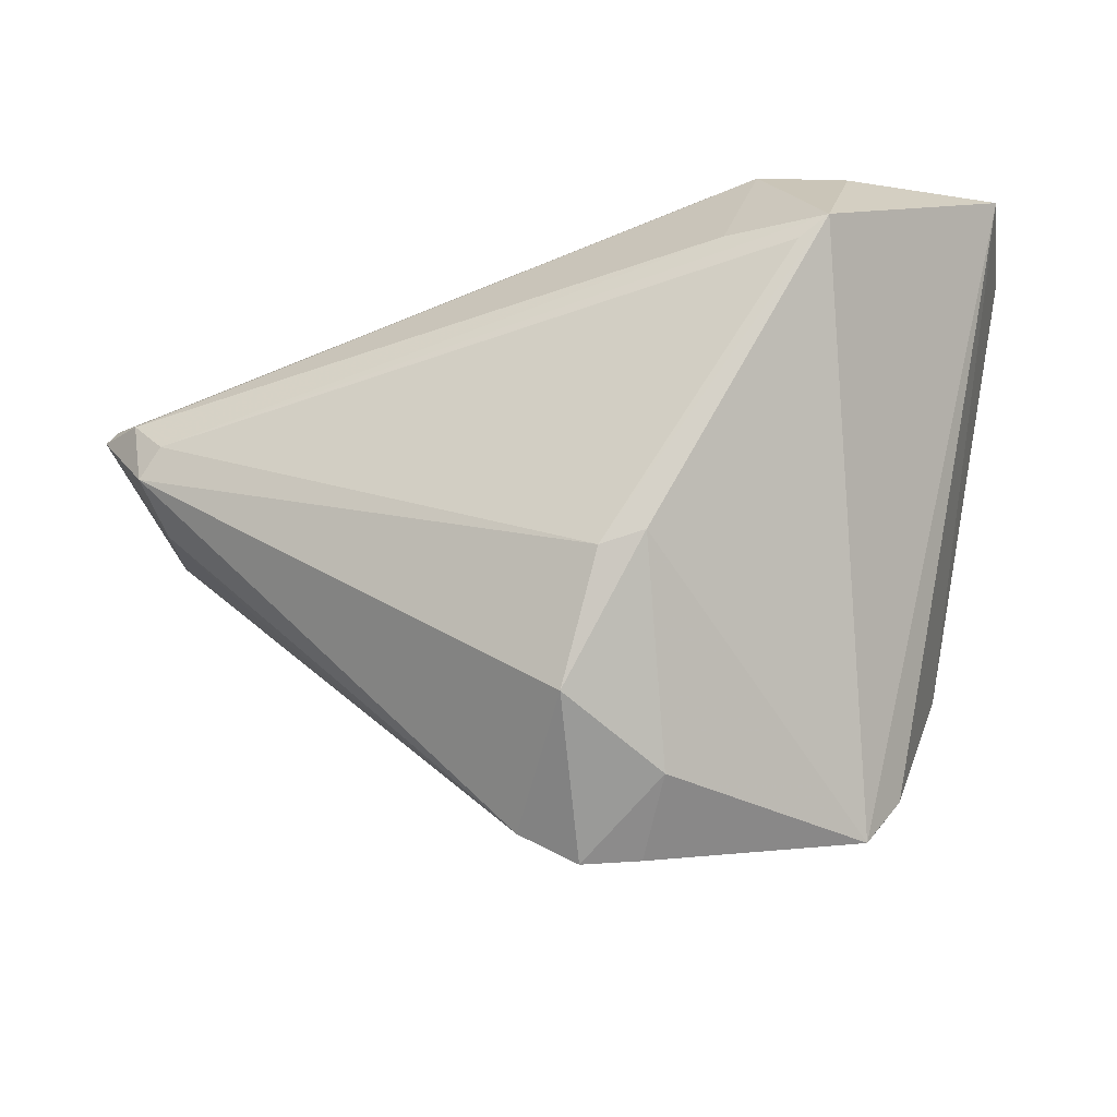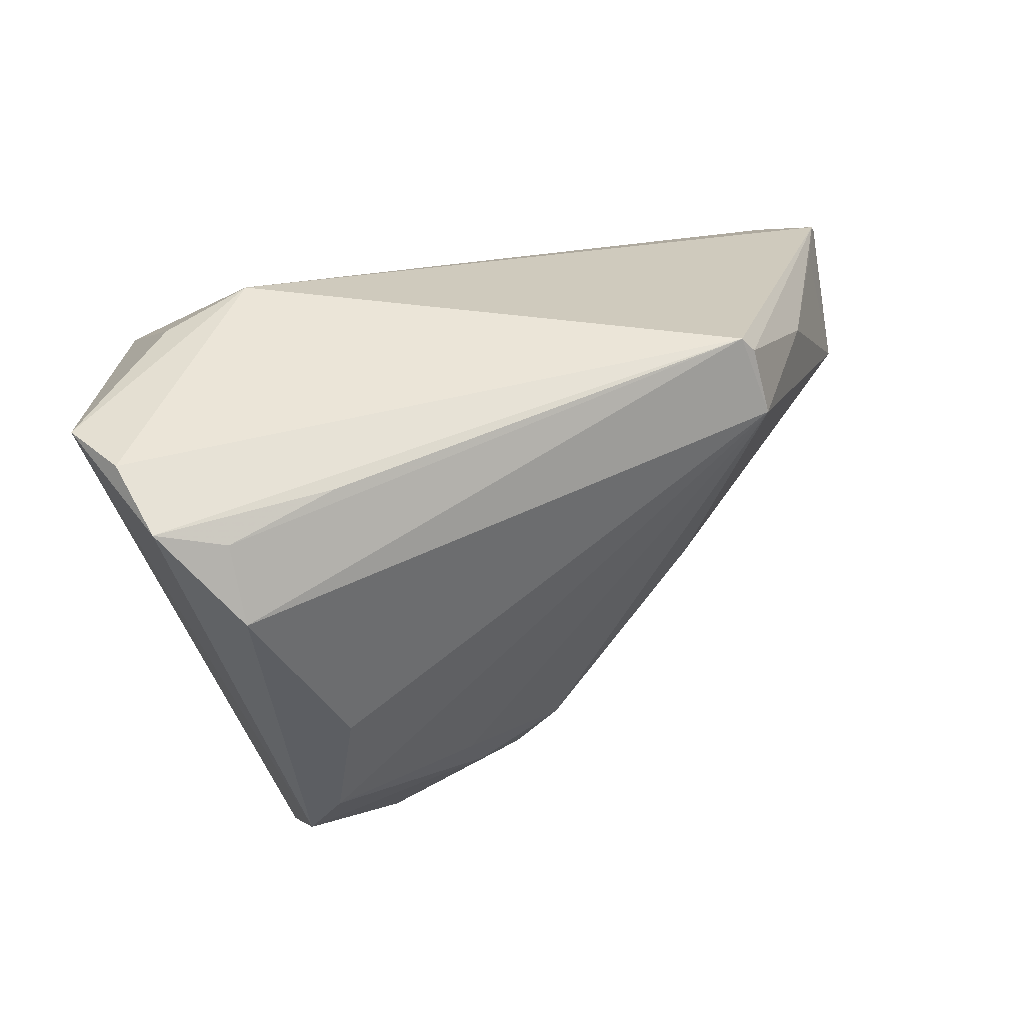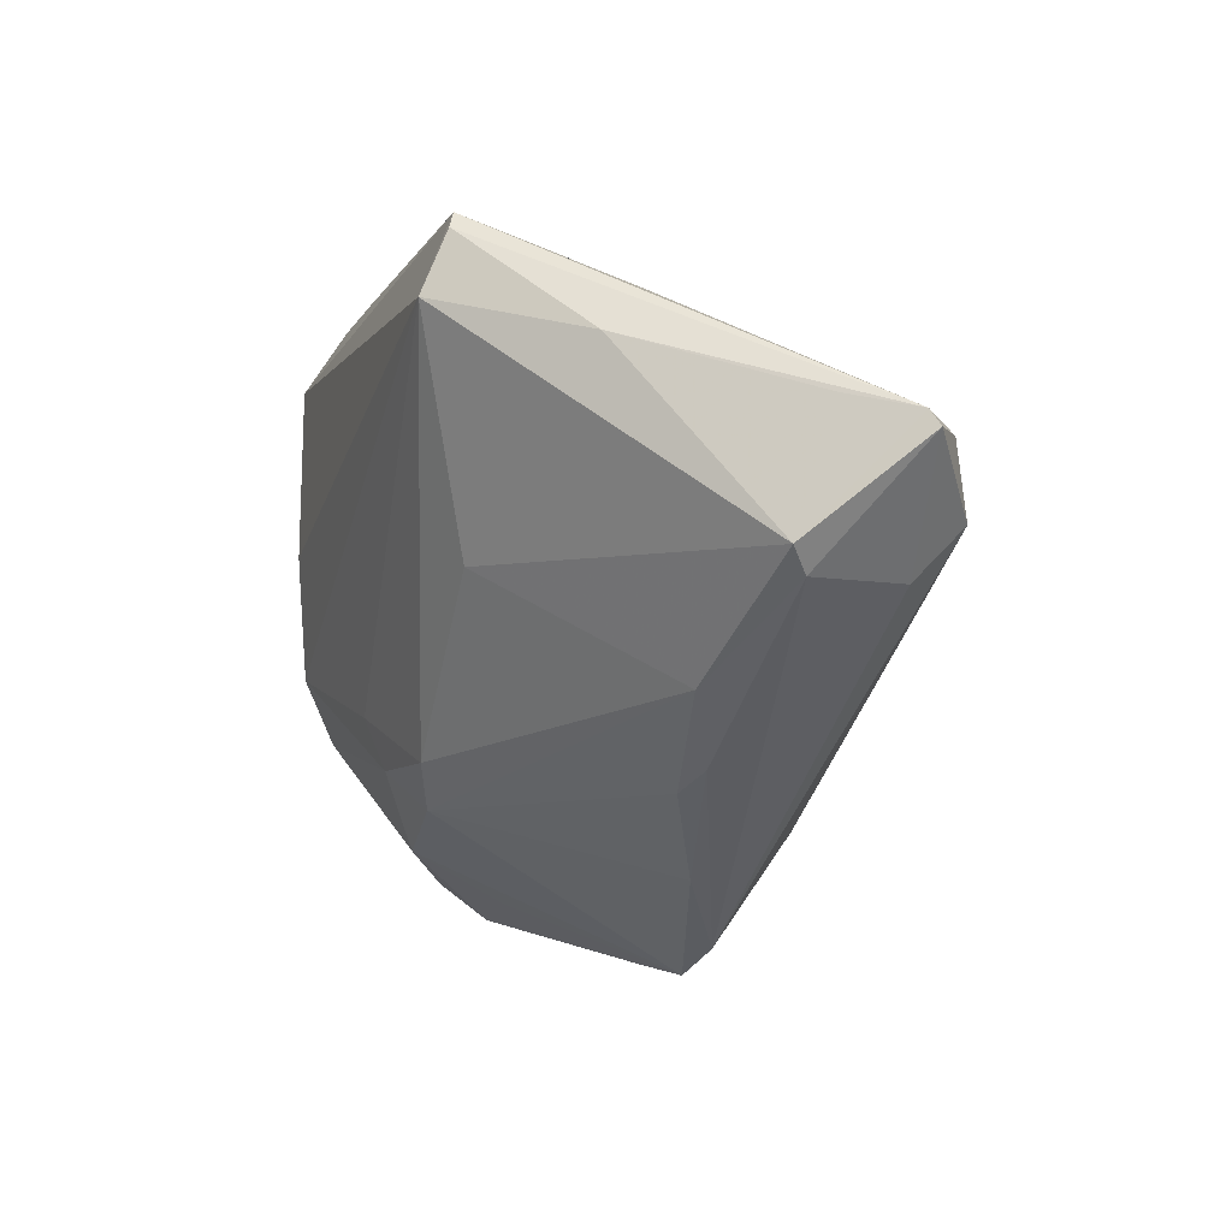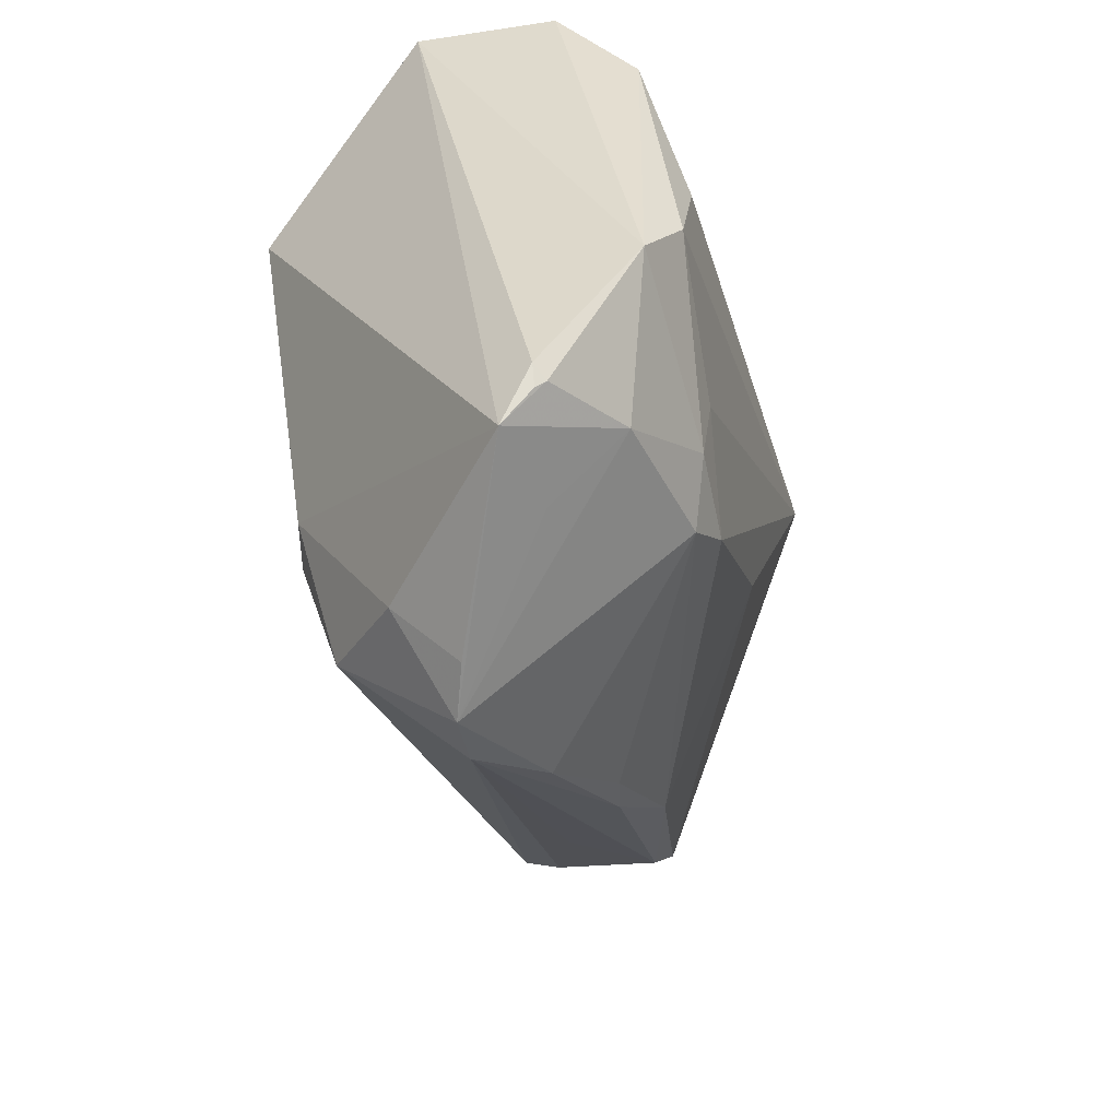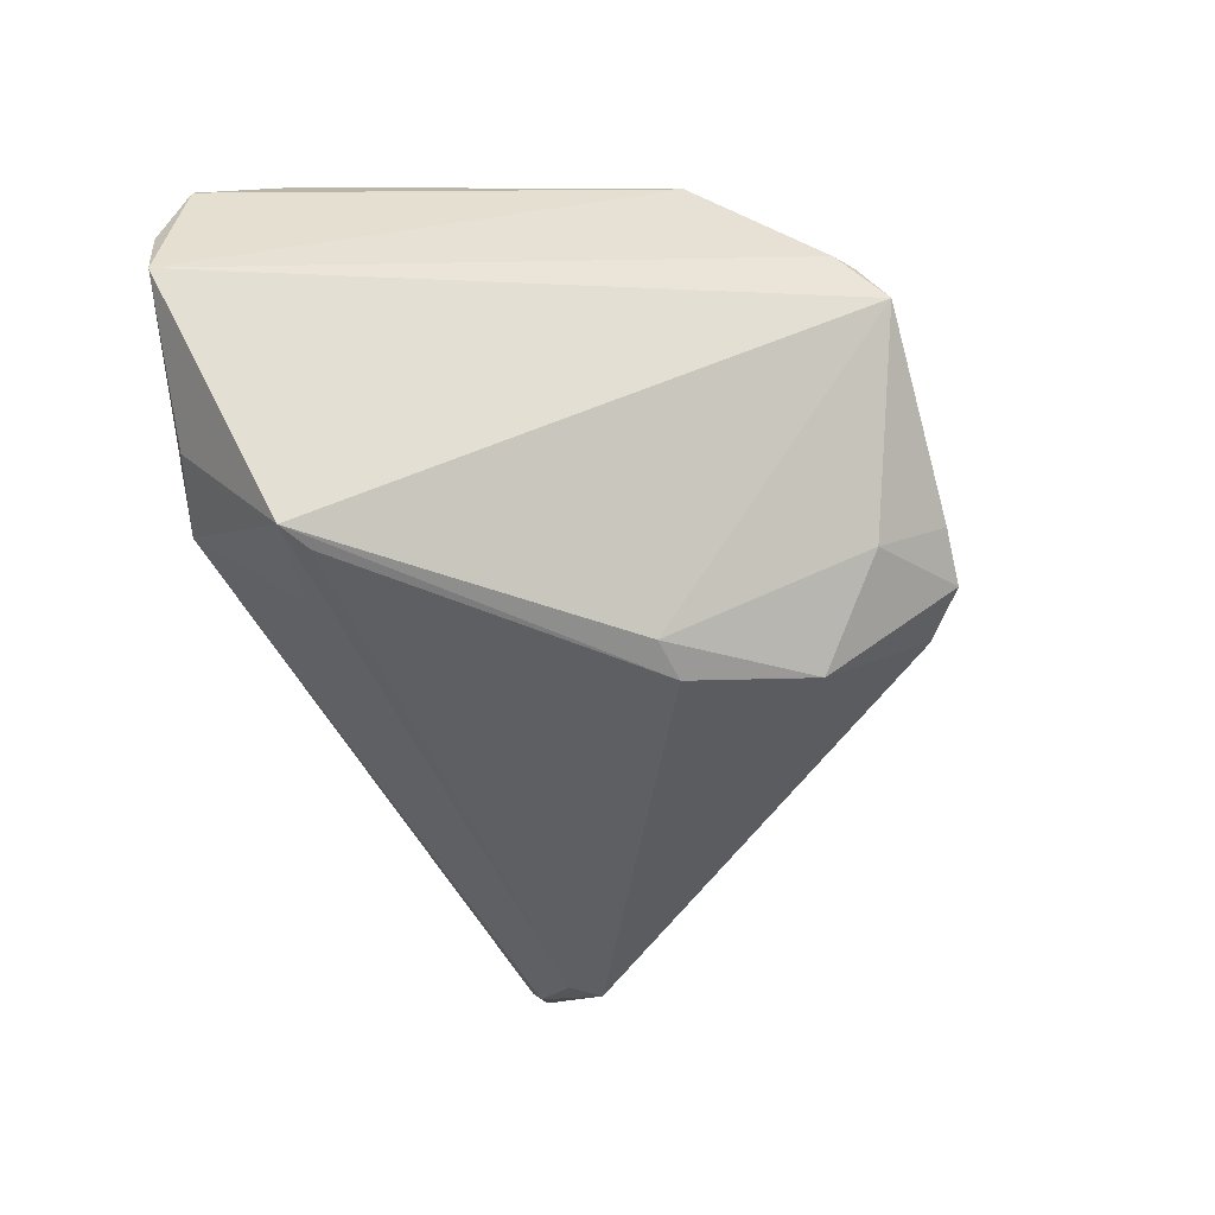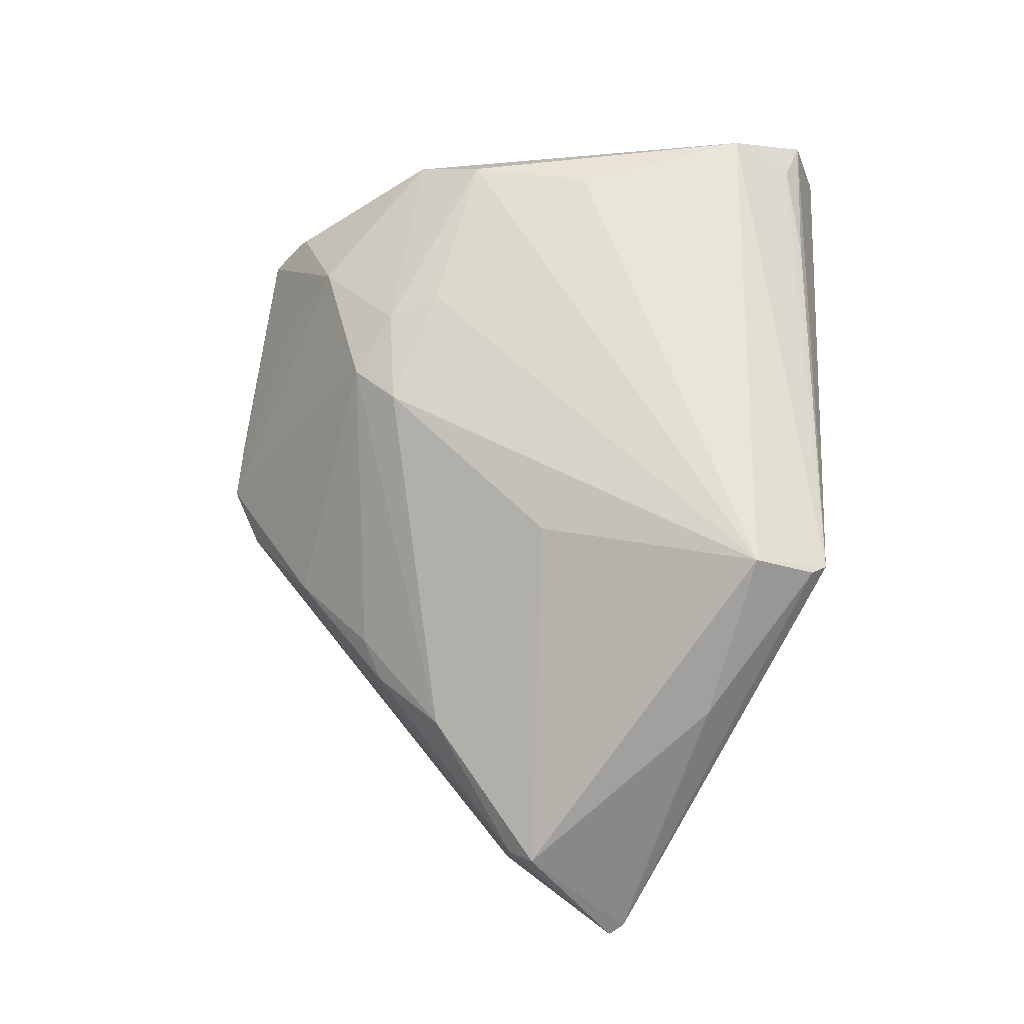
<metadata>
{"format":"obj","ext":"obj","renderer":"f3d","projection":"perspective","resolution":1024,"background":"white","views":[{"elev":-21.0,"azim":-163.6,"up":"+Y"},{"elev":45.6,"azim":-29.7,"up":"+Y"},{"elev":-0.7,"azim":70.9,"up":"+Y"},{"elev":-61.8,"azim":-72.8,"up":"+Y"},{"elev":-48.5,"azim":-80.8,"up":"+Z"},{"elev":62.3,"azim":94.0,"up":"+Z"}]}
</metadata>
<code>
v -0.04084 0.02952 0.01976
v 0.00979 -0.04676 -0.01208
v -0.02718 0.03176 0.01968
v 0.02789 0.02528 0.0281
v -0.0296 0.01795 -0.02871
v -0.03132 -0.0003601 0.0281
v -0.01253 -0.02012 0.02411
v -0.01678 -0.04347 0.005352
v -0.02226 0.03475 -0.01494
v -0.009269 -0.0419 -0.0157
v -0.02016 0.02084 -0.0263
v 0.04325 -0.016 0.002757
v 0.06638 0.009694 -0.01396
v 0.03567 -0.02467 -0.00142
v -0.03568 -0.02426 0.0226
v -0.04851 0.03475 0.006705
v -0.03065 -0.04206 0.009715
v 0.002482 -0.02495 0.02108
v -0.05053 0.03356 -0.002331
v -0.01074 -0.0166 -0.02861
v 0.06522 0.01155 -0.01307
v 0.02175 -0.002938 0.02133
v 0.04342 0.02064 0.01301
v -0.009867 -0.02644 0.02221
v 0.0595 0.01342 -0.005931
v 0.05918 -0.004724 -0.002781
v -0.005308 -0.01834 -0.02978
v 0.04473 -0.01599 -0.01093
v -0.0335 0.03313 -0.01399
v -0.002453 -0.03076 0.01897
v 0.06099 -0.001616 -0.0006092
v -0.02921 -0.04676 0.0039
v -0.03075 -0.04312 0.00833
v -0.04834 0.03161 0.01602
v 0.05992 0.009366 -0.01858
v -0.03268 -0.04078 0.008672
v -0.004542 -0.0501 -0.008263
v 0.002383 -0.05073 -0.01108
v -0.03327 0.02074 -0.02833
v 0.05466 0.004682 -0.02148
v 0.05562 -0.005304 -0.01565
v 0.02609 0.03475 0.02376
v 0.02005 -0.03778 -0.005464
v 0.03046 -0.0274 -9.14e-06
v 0.000325 -0.03416 -0.02603
v -0.03317 -0.01591 0.02681
v -0.0418 0.02158 0.02512
v -0.02025 -0.03691 0.01615
v 0.02747 0.0329 0.02461
v 0.05761 0.0006674 -0.02105
f 39 32 19
f 40 39 11
f 11 39 9
f 19 34 16
f 16 34 42
f 16 9 19
f 42 9 16
f 47 42 1
f 1 34 47
f 47 34 15
f 15 34 19
f 27 40 50
f 27 39 5
f 5 40 27
f 39 40 5
f 21 9 42
f 29 39 19
f 19 9 29
f 29 9 39
f 32 10 37
f 27 50 45
f 45 50 2
f 20 39 27
f 27 45 20
f 20 45 10
f 32 39 20
f 20 10 32
f 42 34 3
f 3 1 42
f 34 1 3
f 19 32 36
f 36 15 19
f 24 15 48
f 48 30 24
f 35 21 13
f 13 50 35
f 35 50 40
f 35 40 11
f 11 9 35
f 9 21 35
f 38 37 10
f 10 45 38
f 38 45 2
f 30 48 38
f 32 37 38
f 46 15 24
f 47 15 46
f 46 6 47
f 6 46 4
f 47 6 4
f 4 42 47
f 15 36 17
f 17 48 15
f 32 48 17
f 30 38 43
f 43 38 2
f 8 48 32
f 32 38 8
f 8 38 48
f 24 30 18
f 7 46 24
f 7 4 46
f 24 18 7
f 7 18 4
f 33 36 32
f 32 17 33
f 33 17 36
f 2 50 41
f 41 28 2
f 41 50 13
f 12 18 30
f 42 4 49
f 49 21 42
f 30 43 44
f 44 12 30
f 2 28 26
f 28 41 26
f 26 41 13
f 4 18 22
f 18 12 22
f 14 44 43
f 12 44 14
f 14 26 12
f 14 43 2
f 2 26 14
f 12 26 31
f 31 22 12
f 4 22 31
f 31 26 13
f 13 21 31
f 21 25 31
f 4 31 23
f 23 31 25
f 23 49 4
f 23 25 21
f 21 49 23

</code>
